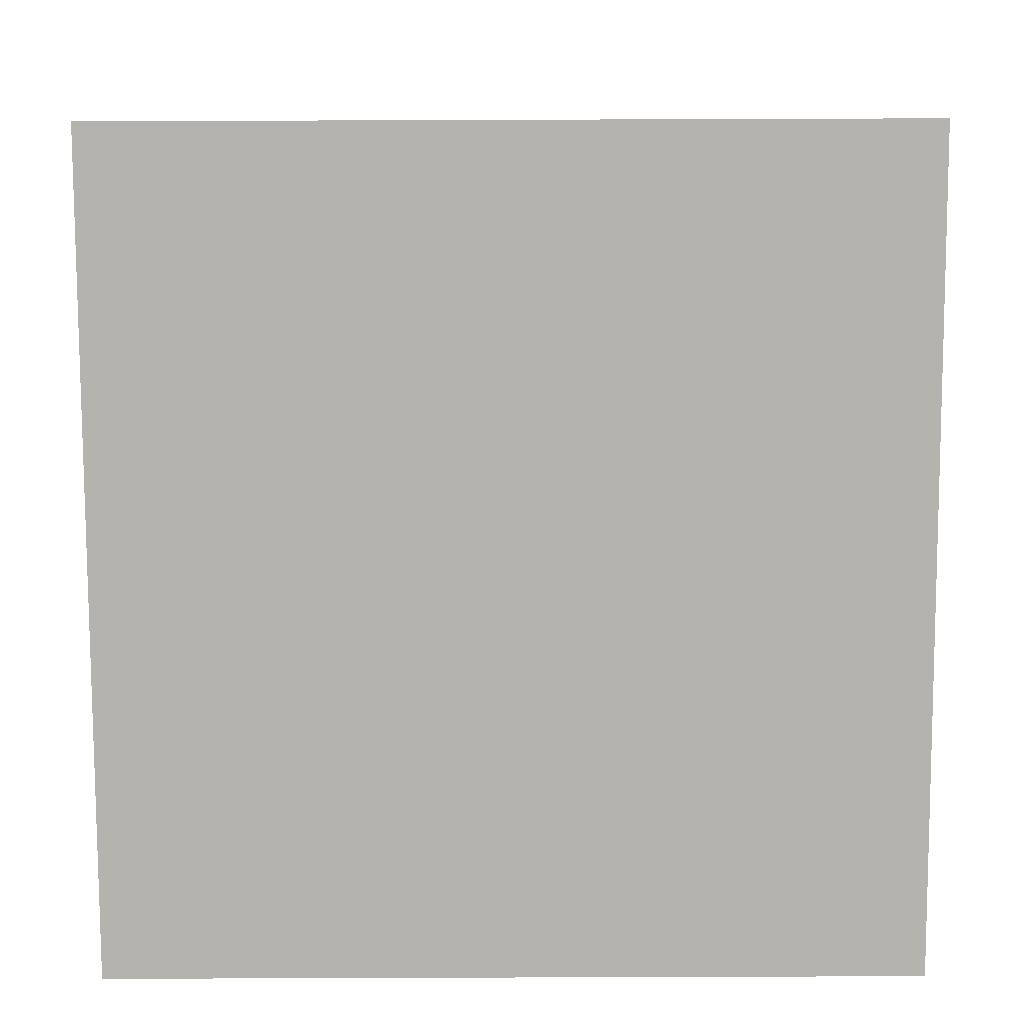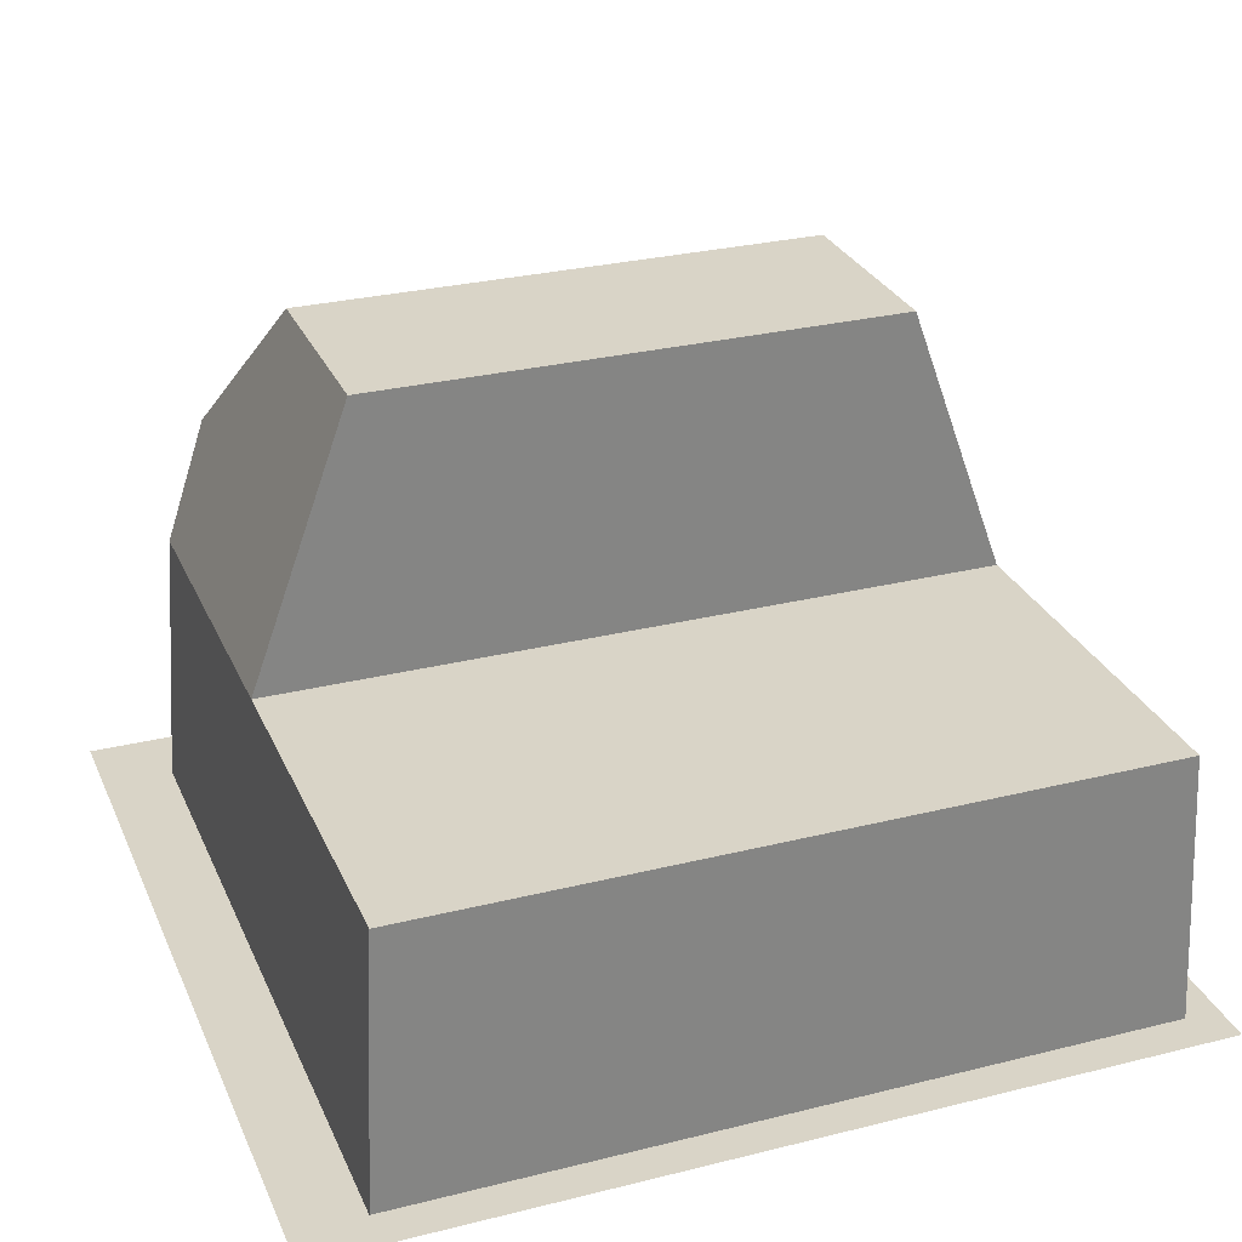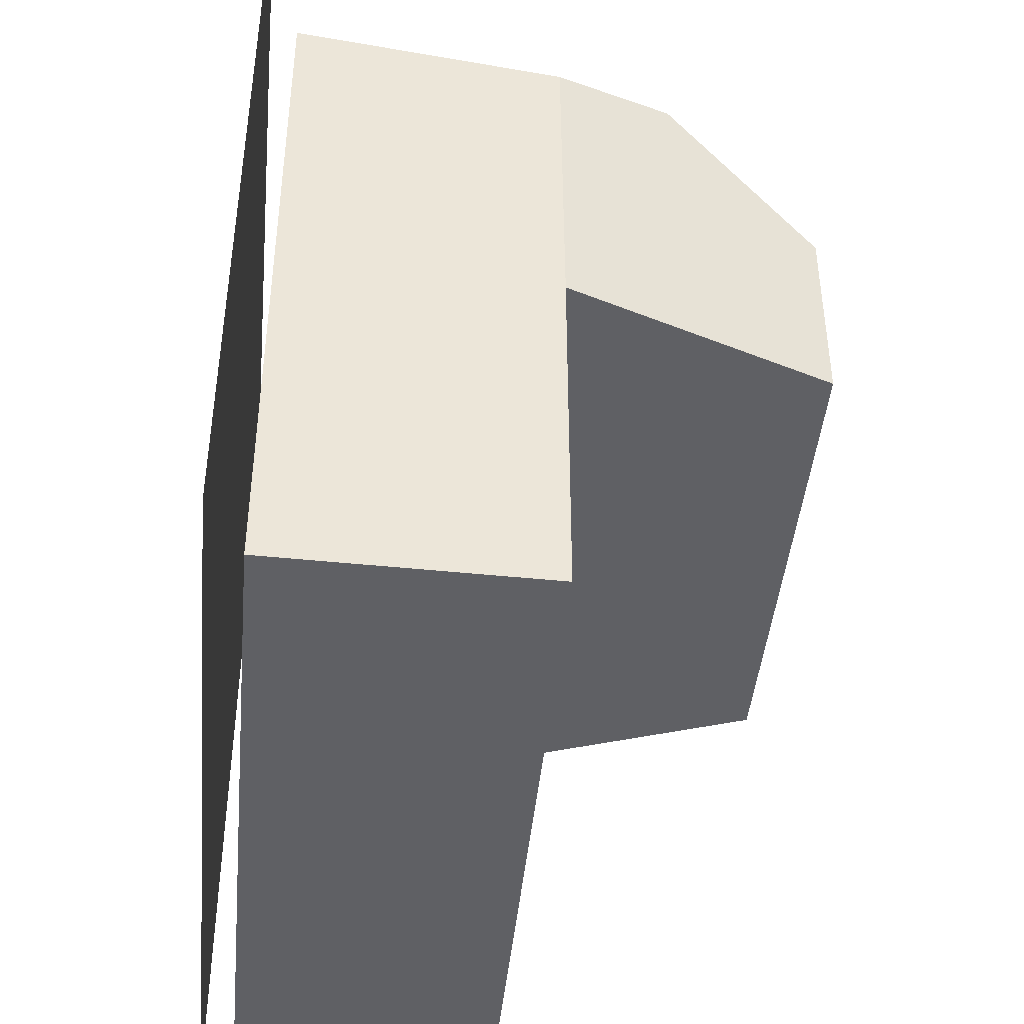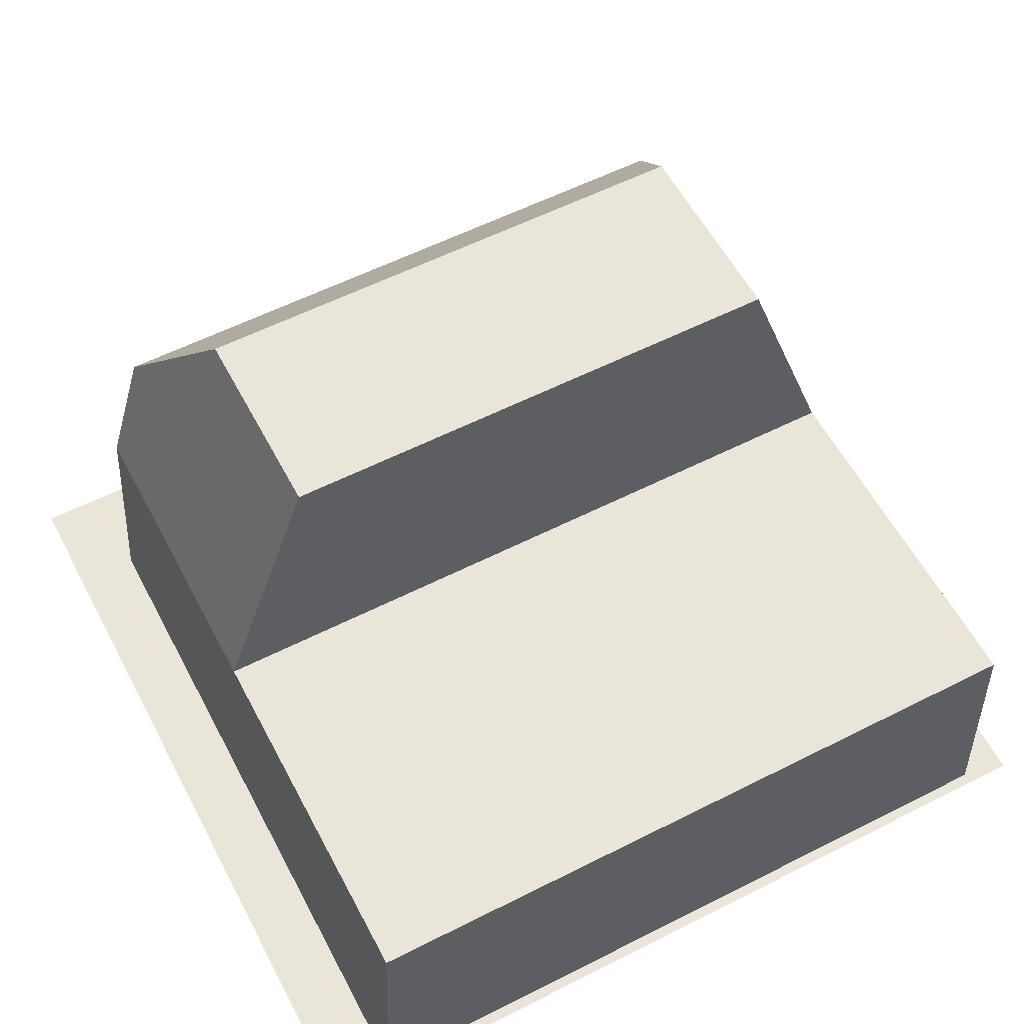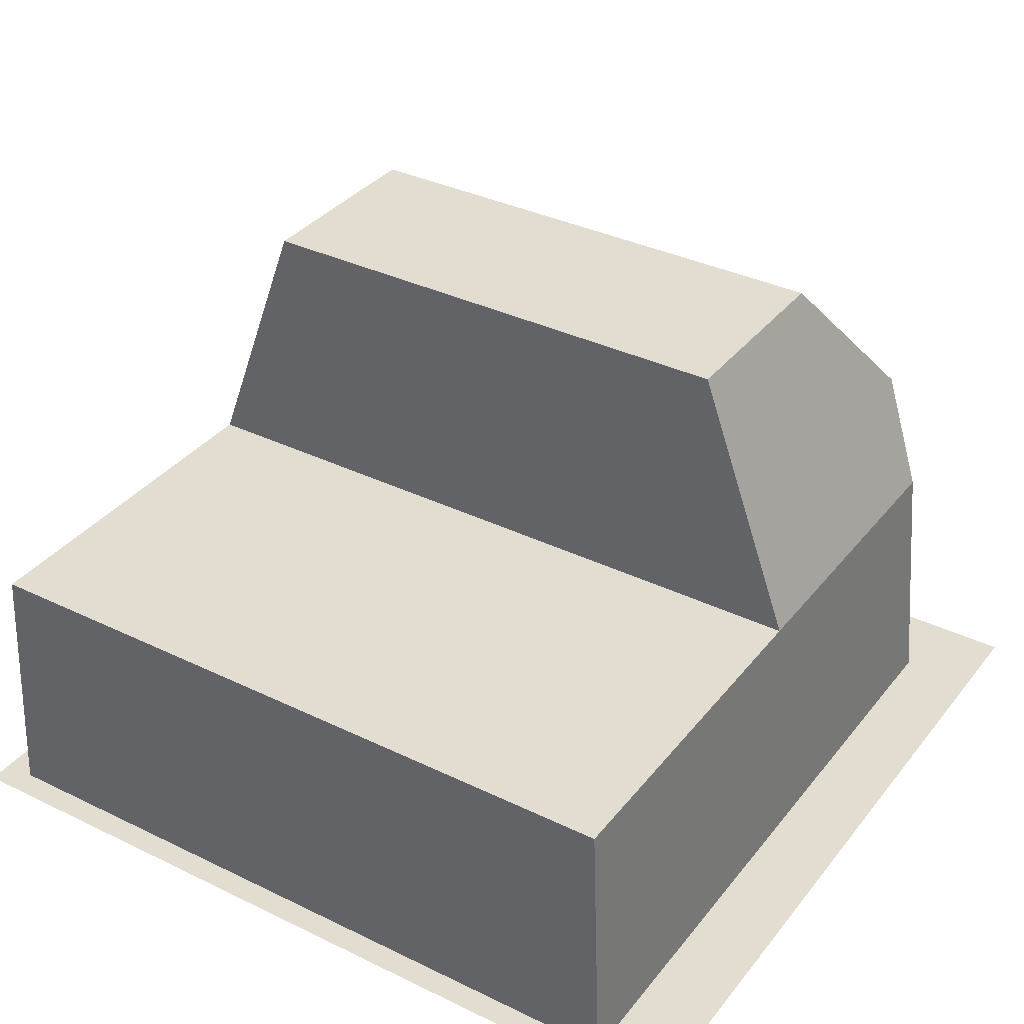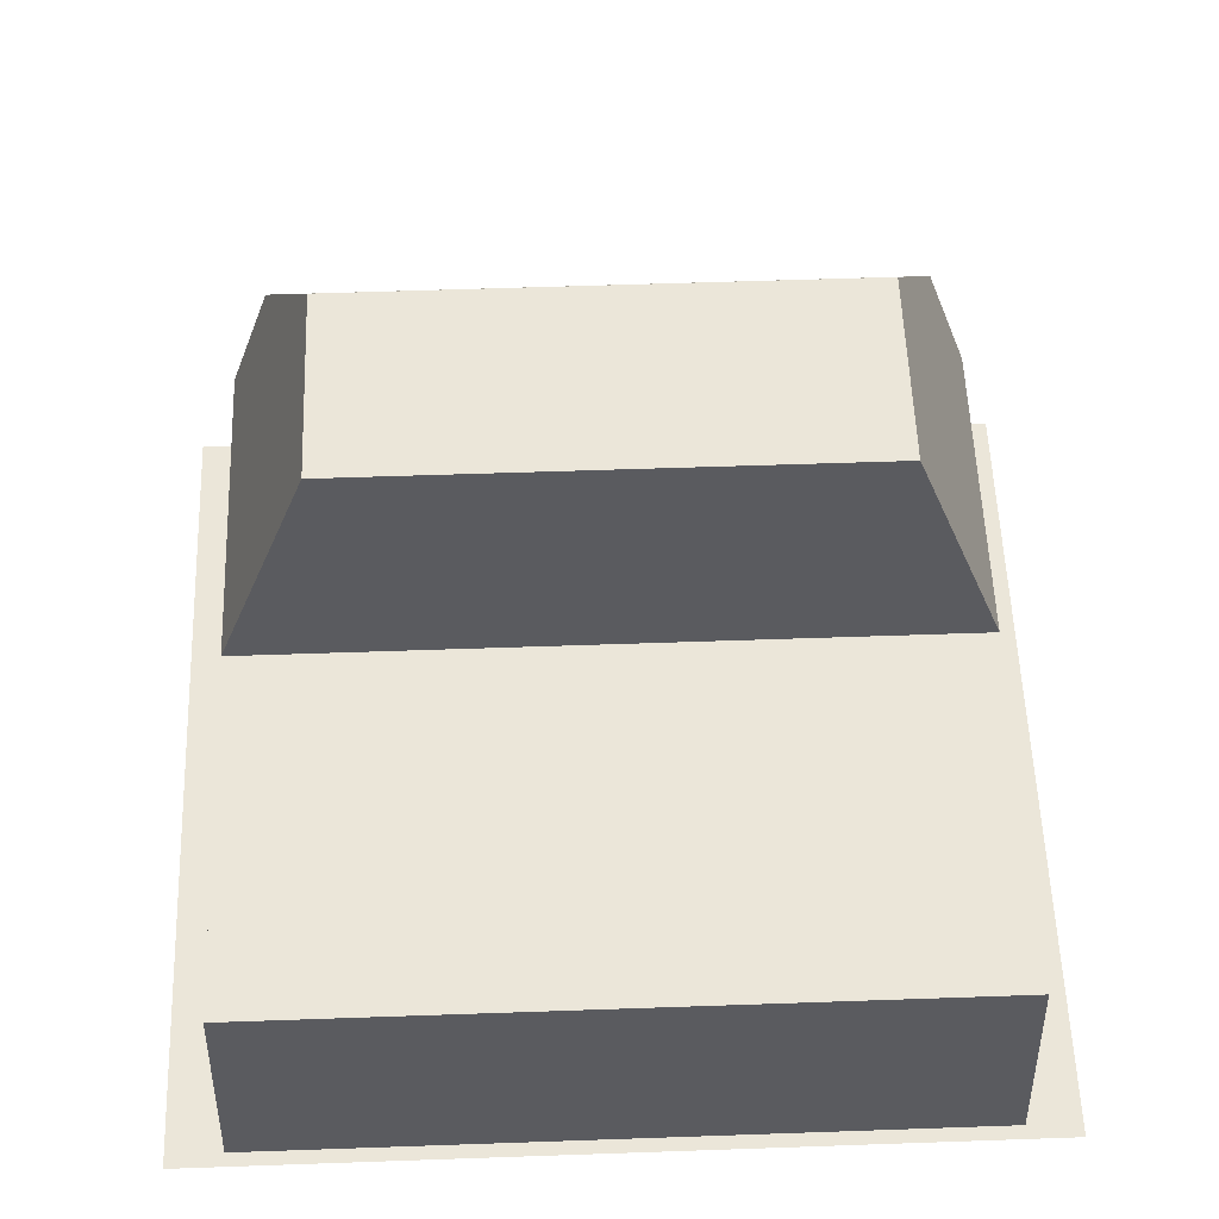
<metadata>
{"format":"obj","ext":"obj","renderer":"f3d","projection":"perspective","resolution":1024,"background":"white","views":[{"elev":-79.9,"azim":90.2,"up":"+Y"},{"elev":28.6,"azim":159.5,"up":"+Y"},{"elev":-43.5,"azim":84.7,"up":"+Z"},{"elev":57.7,"azim":152.3,"up":"+Y"},{"elev":35.2,"azim":-147.2,"up":"+Y"},{"elev":56.5,"azim":177.9,"up":"+Y"}]}
</metadata>
<code>
o polygon0
g polygon0
v 3.204 0.25 -3
v 2.204 0.25 -3
v 3.204 0.25 3.234
v 2.204 0.25 2.233
v -3.204 0.25 3.234
v -2.204 0.25 2.233
v -3.204 0.25 -3
v -2.204 0.25 -3
v 2.204 0.25 2.233
v 2.204 0.25 -3
v -2.204 0.25 -3
v -2.204 0.25 2.233
f 1 2 3
f 2 4 3
f 3 4 5
f 4 6 5
f 5 6 7
f 6 8 7
f 9 10 11
f 11 12 9
o polygon1
g polygon1
v -2.75 0.5 -3
v -2.652 2.5 -2.967
v 0 0.5 -3
v 0 2.5 -2.967
v 2.75 0.5 -3
v 2.652 2.5 -2.967
v -2.652 2.5 -2.967
v -2.652 2.5 -0.25
v 0 2.5 -2.967
v 0 2.5 -0.25
v 2.652 2.5 -2.967
v 2.652 2.5 -0.25
v -2.652 2.5 -0.25
v -1.921 4.5 -0.25
v 0 2.5 -0.25
v 0 4.5 -0.25
v 2.652 2.5 -0.25
v 1.921 4.5 -0.25
v -1.921 4.5 -0.25
v -1.921 4.5 1.238
v 0 4.5 -0.25
v 0 4.5 1.238
v 1.921 4.5 -0.25
v 1.921 4.5 1.238
v -1.921 4.5 1.238
v -2.34 3.355 2.206
v 0 4.5 1.238
v 0 3.355 2.206
v 1.921 4.5 1.238
v 2.34 3.355 2.206
v -2.34 3.355 2.206
v -2.119 2.49 2.686
v 0 3.355 2.206
v 0 2.49 2.686
v 2.34 3.355 2.206
v 2.119 2.49 2.686
v -2.119 2.49 2.686
v -2.217 0.5 2.854
v 0 2.49 2.686
v 0 0.5 2.854
v 2.119 2.49 2.686
v 2.217 0.5 2.854
v -2.652 2.5 -2.967
v -2.75 0.5 -3
v -2.652 2.5 -0.25
v -2.75 0.5 -0.25
v -2.652 2.49 2.142
v -2.75 0.5 2.311
v 2.75 0.5 -3
v 2.652 2.5 -2.967
v 2.75 0.5 -0.25
v 2.652 2.5 -0.25
v 2.75 0.5 2.311
v 2.652 2.49 2.142
v -2.217 0.5 2.854
v -2.119 2.49 2.686
v -2.652 2.49 2.142
v -2.75 0.5 2.311
v -2.34 3.355 2.206
v -1.921 4.5 1.238
v -1.921 4.5 -0.25
v -2.652 2.5 -0.25
v 2.75 0.5 2.311
v 2.652 2.49 2.142
v 2.119 2.49 2.686
v 2.217 0.5 2.854
v 2.652 2.5 -0.25
v 1.921 4.5 -0.25
v 1.921 4.5 1.238
v 2.34 3.355 2.206
v -2.119 2.49 2.686
v -2.34 3.355 2.206
v -2.652 2.49 2.142
v -2.652 2.5 -0.25
v -2.652 2.49 2.142
v -2.34 3.355 2.206
v 2.652 2.49 2.142
v 2.34 3.355 2.206
v 2.119 2.49 2.686
v 2.34 3.355 2.206
v 2.652 2.49 2.142
v 2.652 2.5 -0.25
f 13 14 15
f 14 16 15
f 15 16 17
f 16 18 17
f 19 20 21
f 20 22 21
f 21 22 23
f 22 24 23
f 25 26 27
f 26 28 27
f 27 28 29
f 28 30 29
f 31 32 33
f 32 34 33
f 33 34 35
f 34 36 35
f 37 38 39
f 38 40 39
f 39 40 41
f 40 42 41
f 43 44 45
f 44 46 45
f 45 46 47
f 46 48 47
f 49 50 51
f 50 52 51
f 51 52 53
f 52 54 53
f 55 56 57
f 56 58 57
f 57 58 59
f 58 60 59
f 61 62 63
f 62 64 63
f 63 64 65
f 64 66 65
f 67 68 69
f 69 70 67
f 71 72 73
f 73 74 71
f 75 76 77
f 77 78 75
f 79 80 81
f 81 82 79
f 83 84 85
f 86 87 88
f 89 90 91
f 92 93 94

</code>
